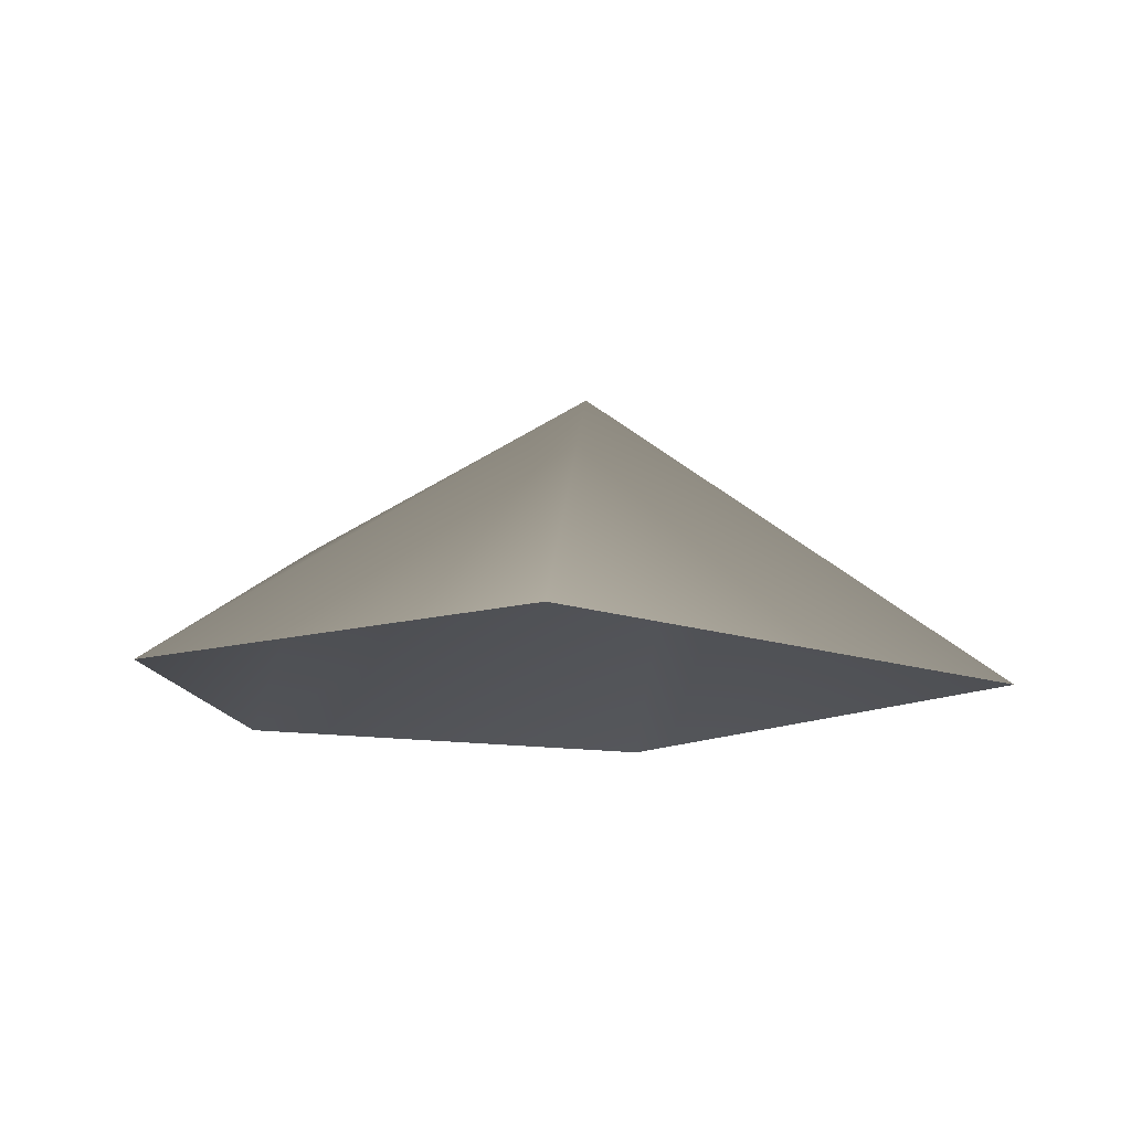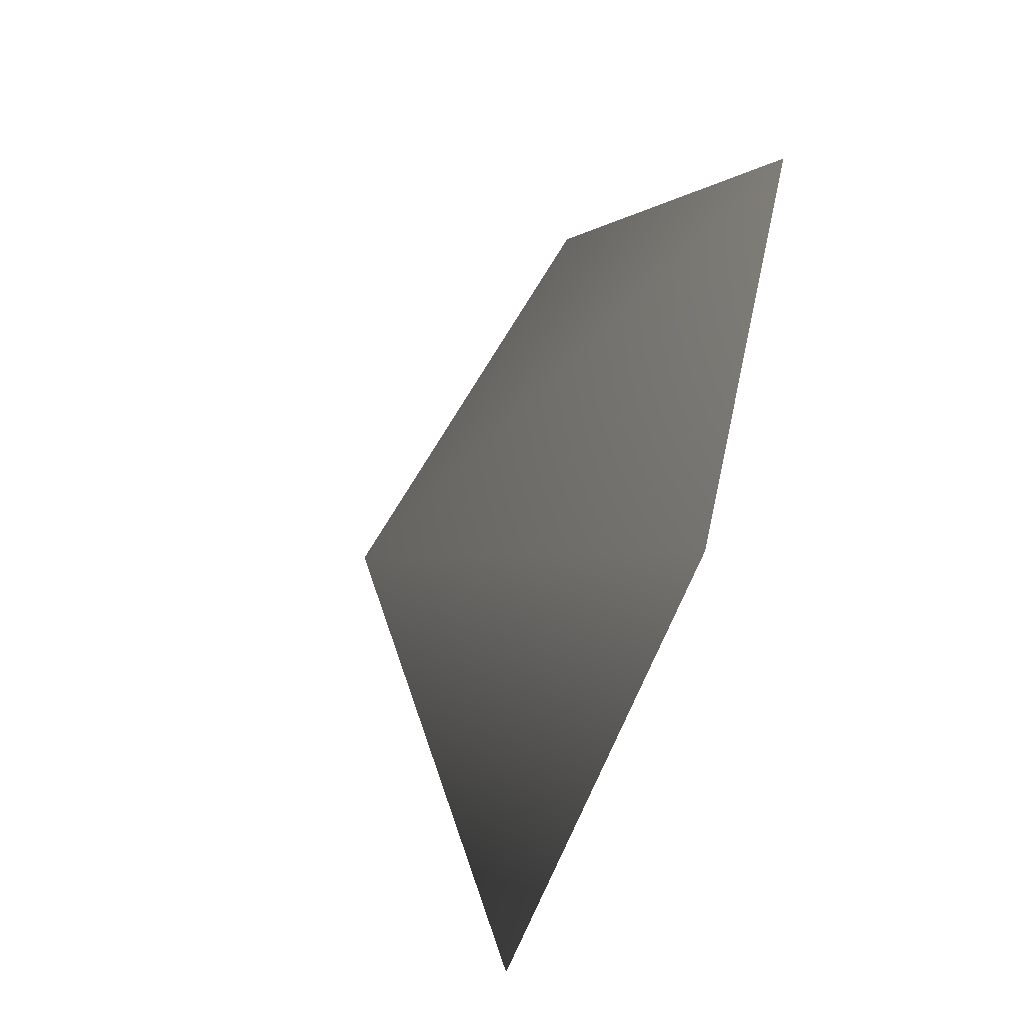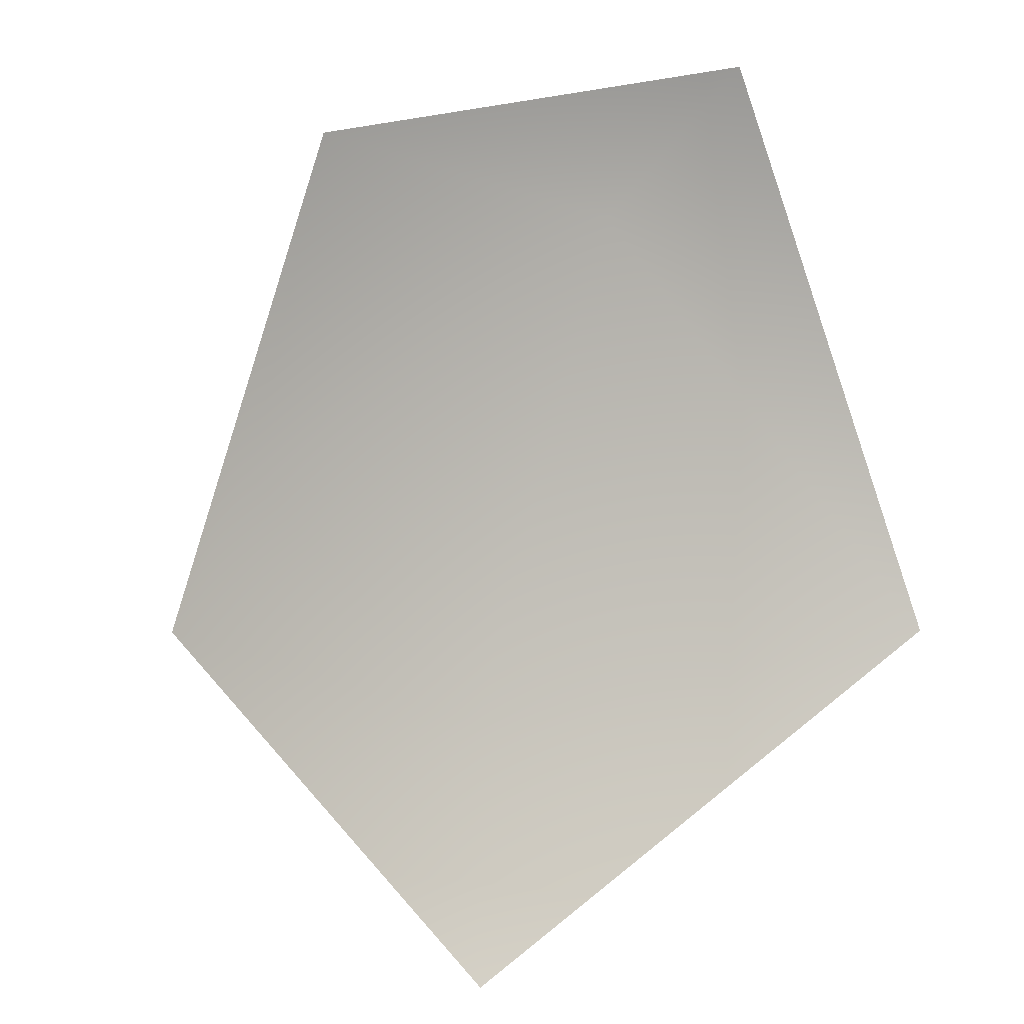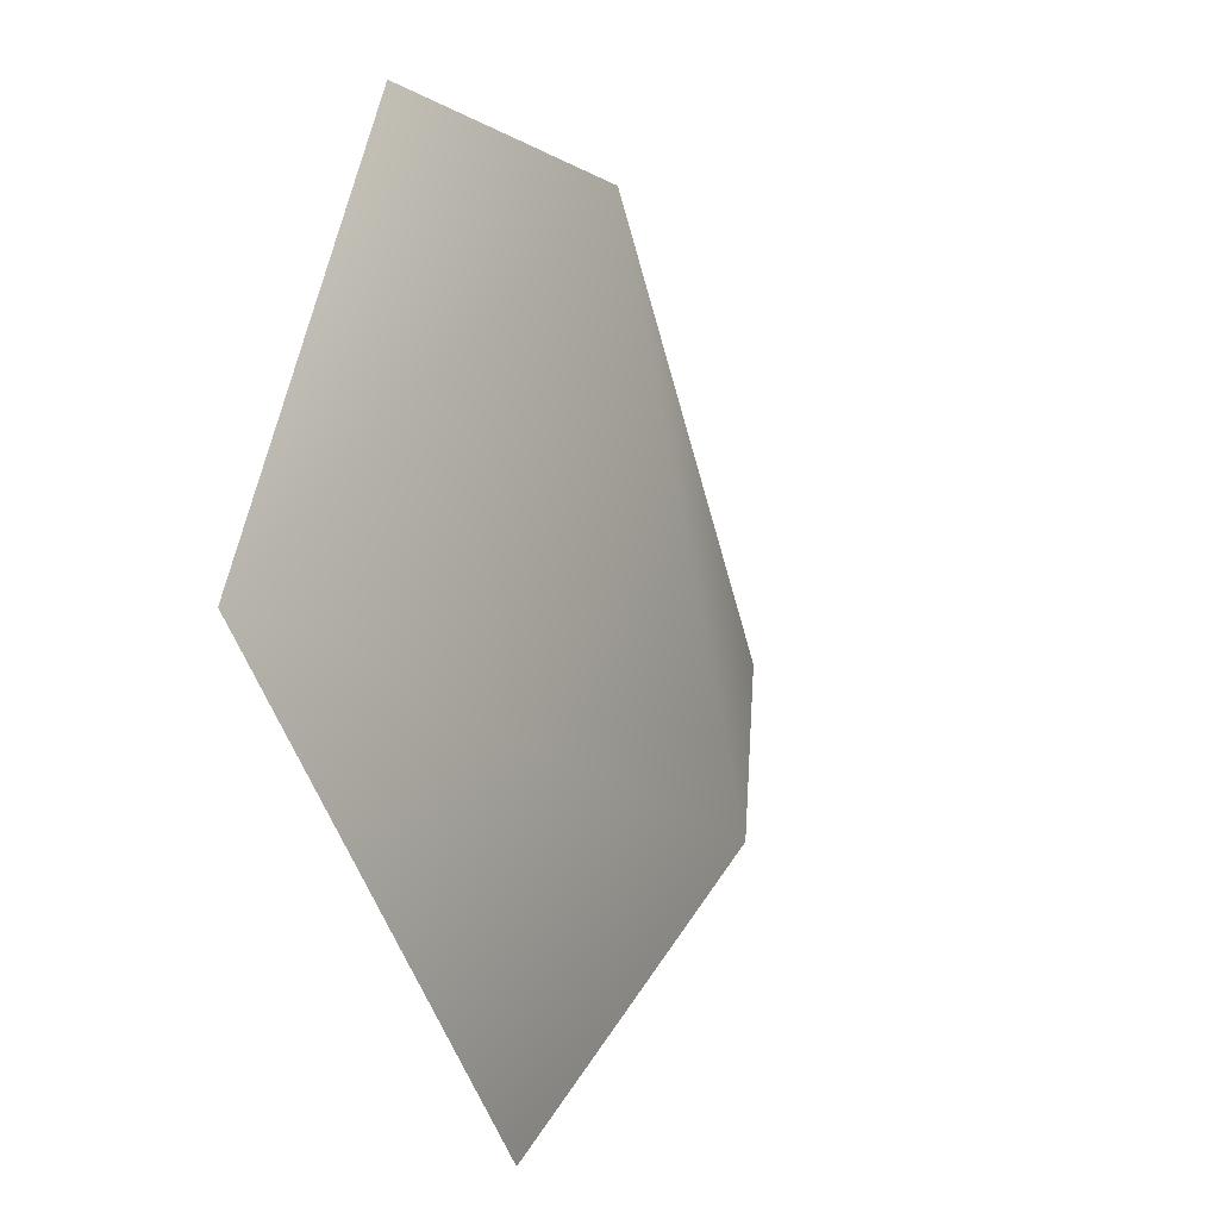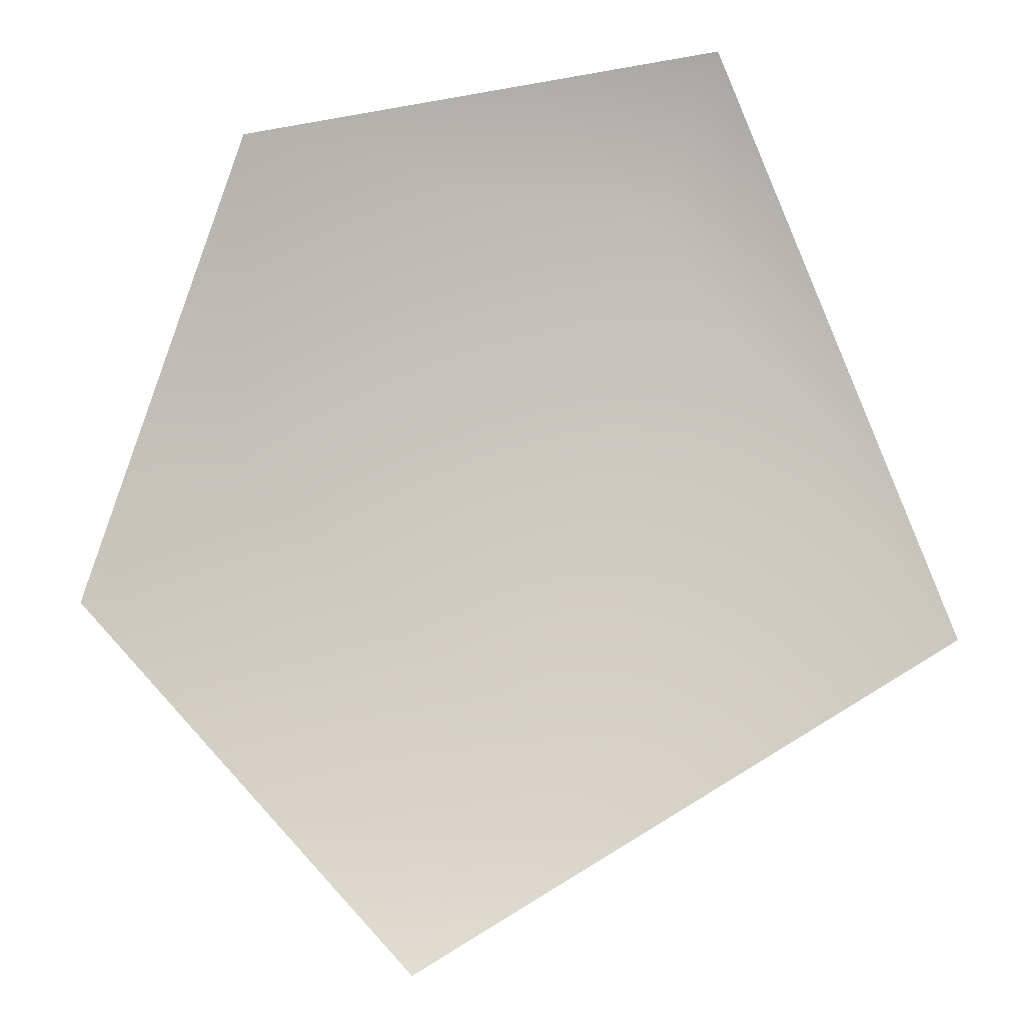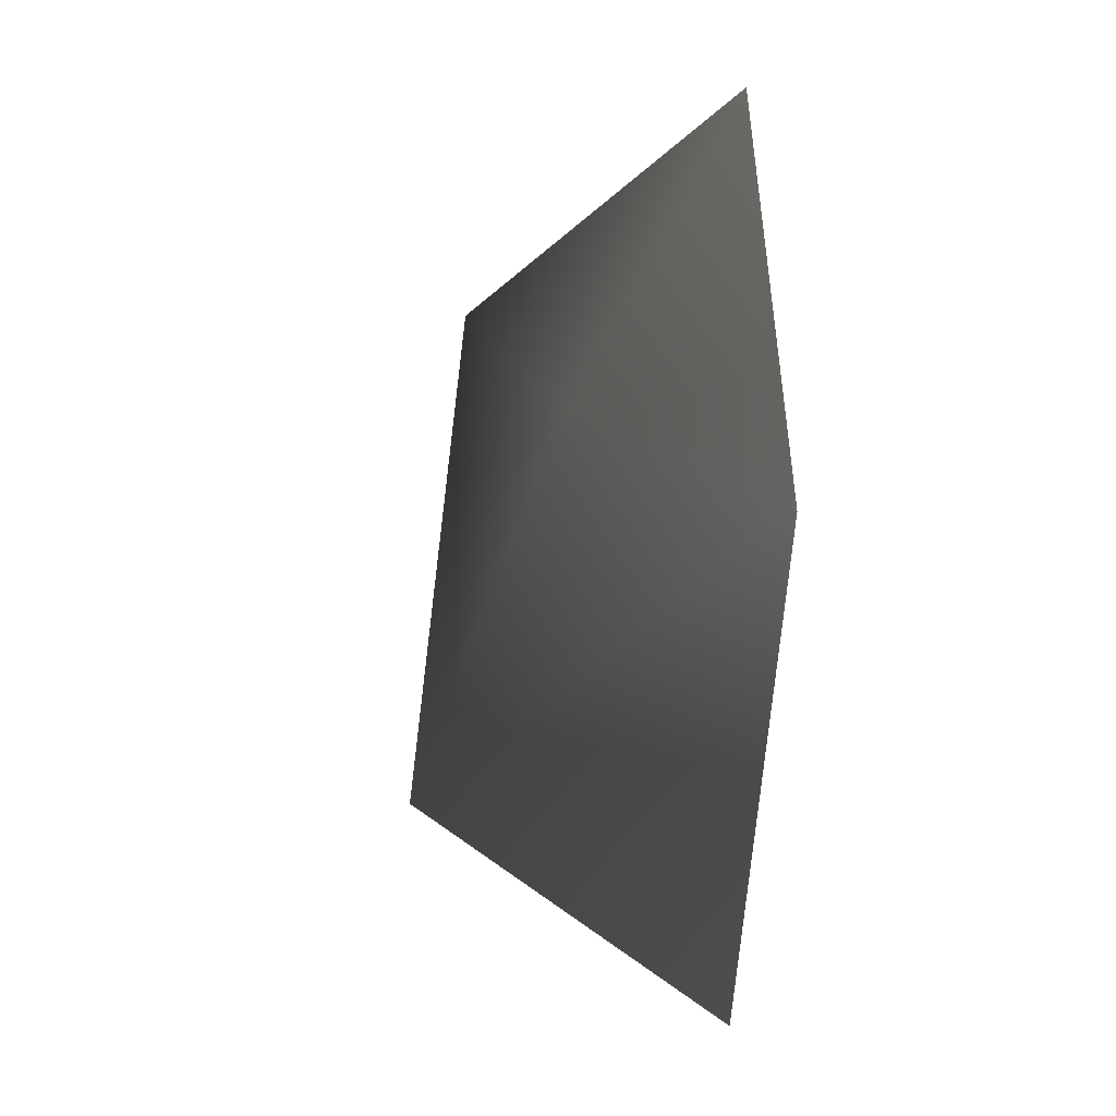
<metadata>
{"format":"obj","ext":"obj","renderer":"f3d","projection":"perspective","resolution":1024,"background":"white","views":[{"elev":-11.9,"azim":24.6,"up":"+Y"},{"elev":-77.5,"azim":-108.0,"up":"+Z"},{"elev":2.1,"azim":-30.4,"up":"+Z"},{"elev":-21.0,"azim":112.5,"up":"+Z"},{"elev":-2.8,"azim":-7.2,"up":"+Z"},{"elev":-18.1,"azim":-97.4,"up":"+Z"}]}
</metadata>
<code>
o dwmroc01
v -0.1103 -0.01656 0.1956
v 0.1768 -0.01656 0.254
v 0.1612 0.1117 0.169
v 0.3244 -0.01656 -0.1043
v 0.082 0.1472 -0.1668
v -0.1113 0.08495 -8.333e-05
v -0.009125 -0.01656 -0.3016
v -0.2032 -0.01656 -0.08222
g Geoset0
f 1 2 3
f 2 4 3
f 3 4 5
f 6 3 5
f 4 7 5
f 7 8 5
f 5 8 6
f 8 1 6
f 6 1 3

</code>
